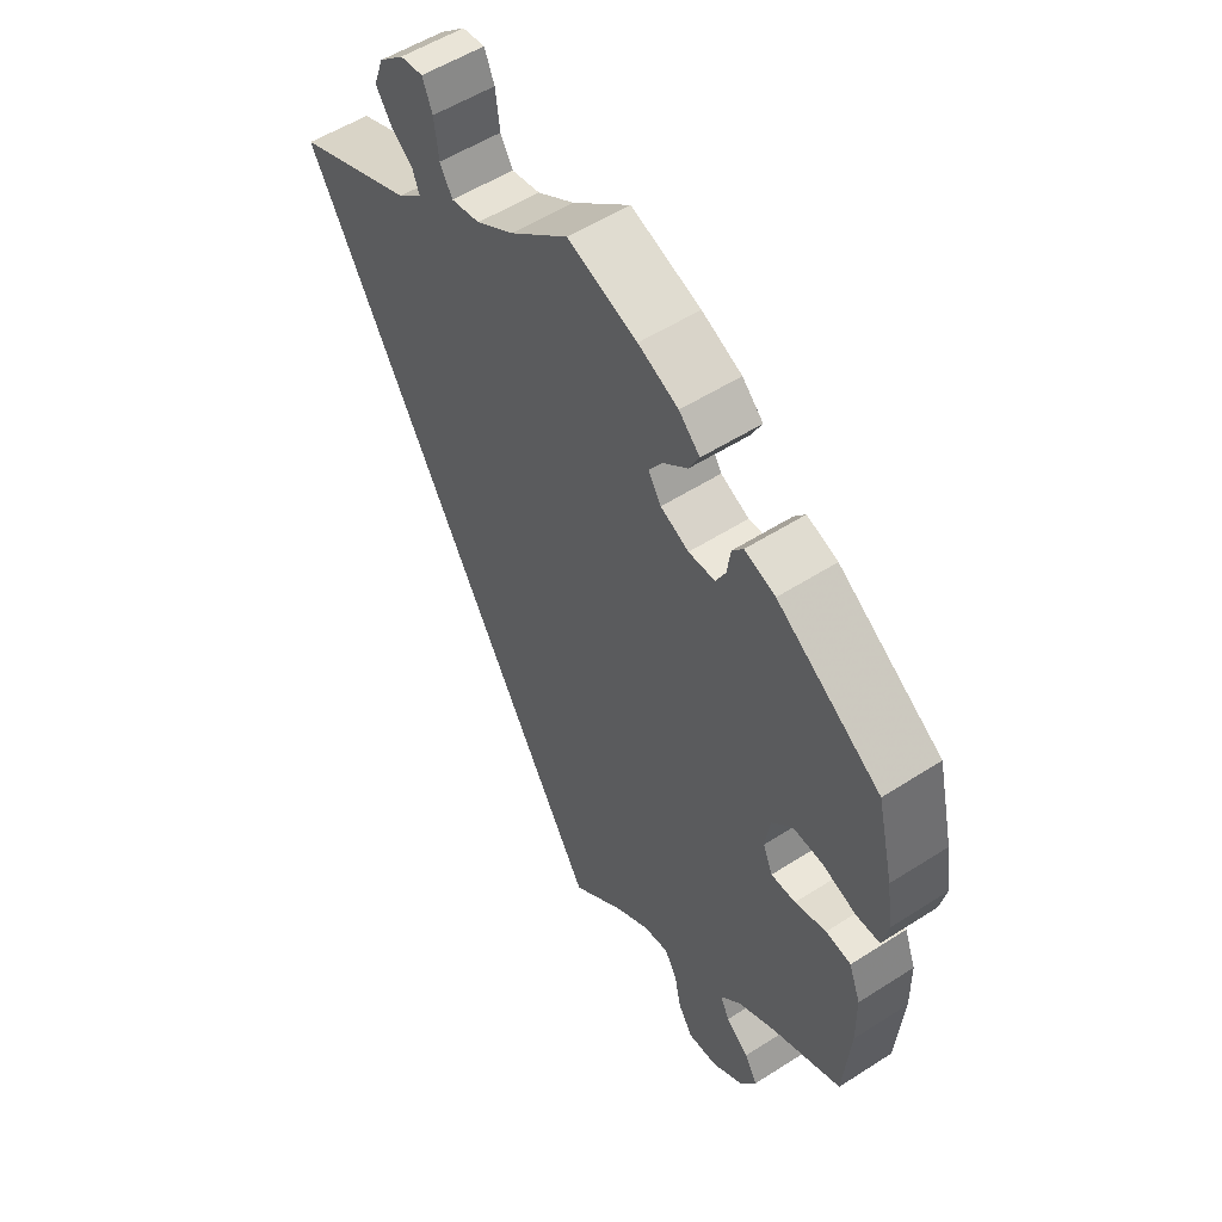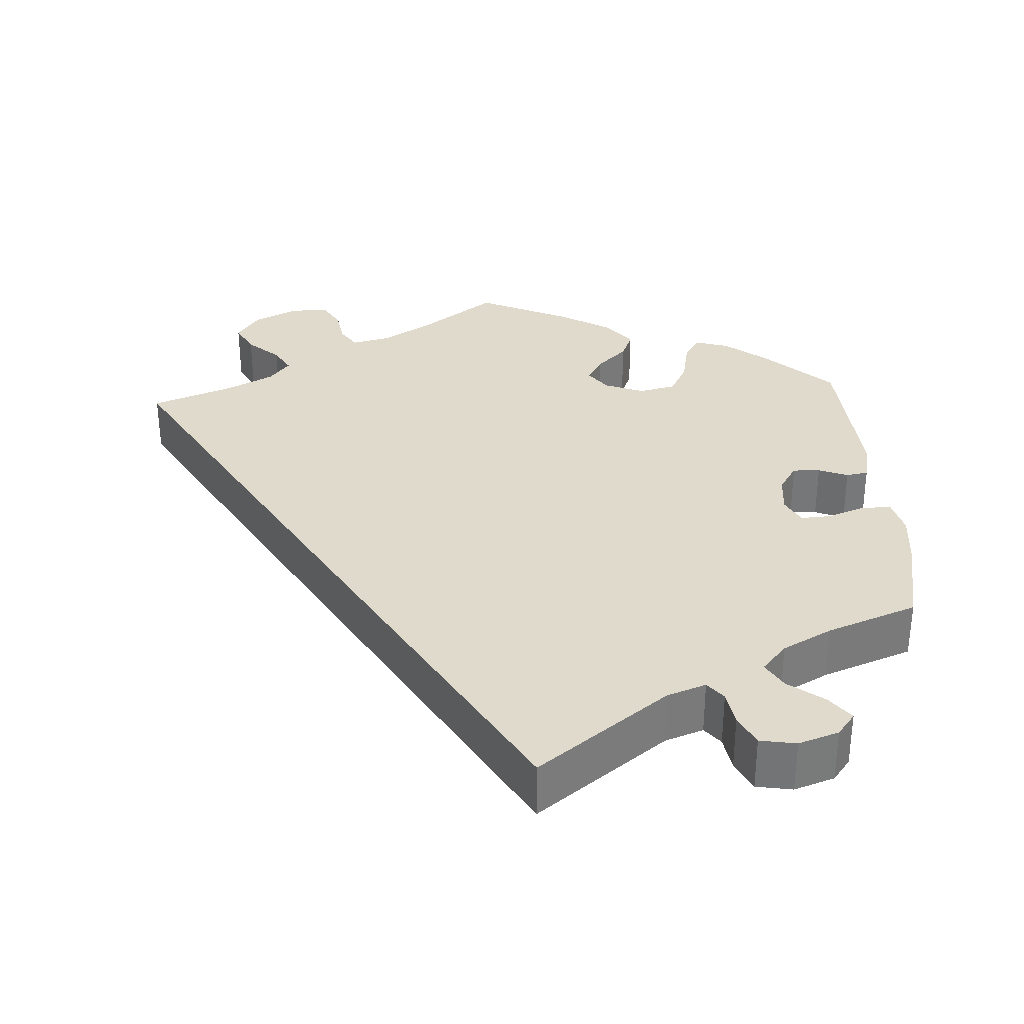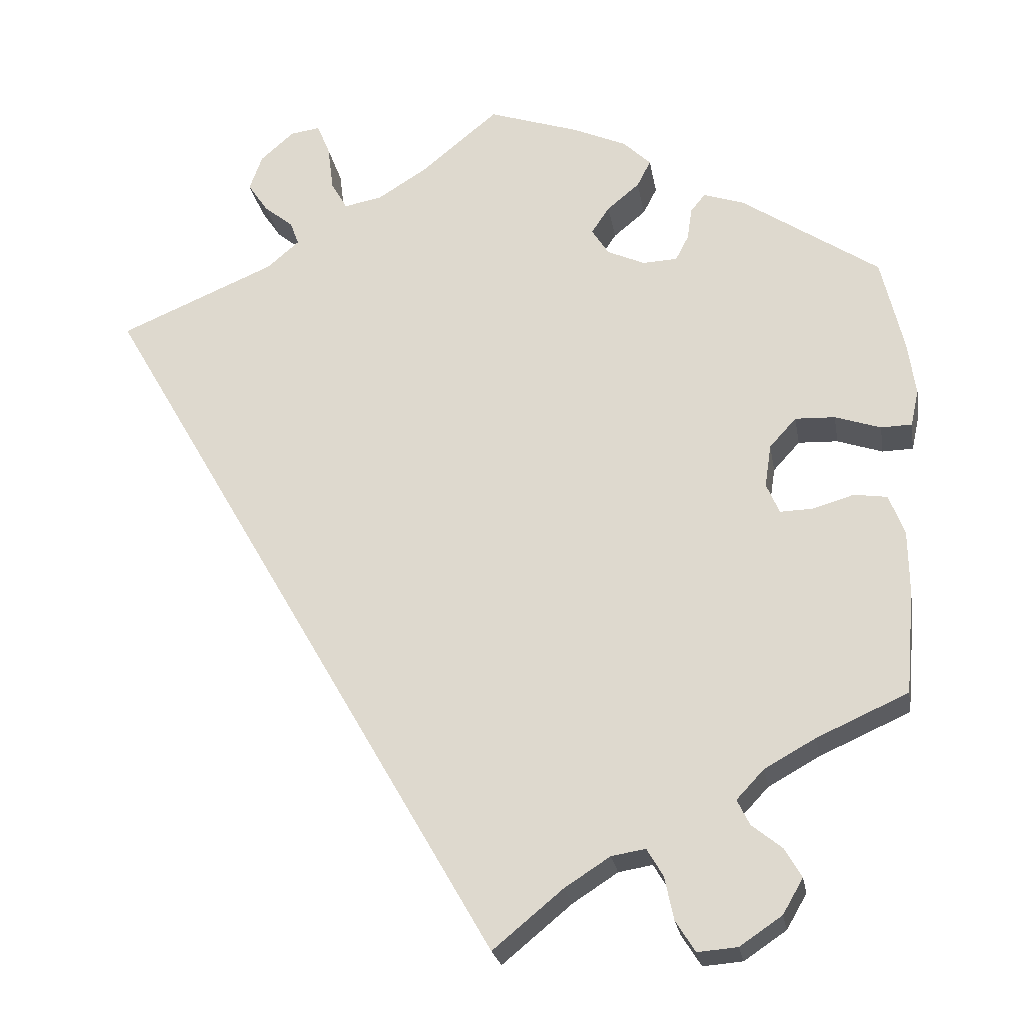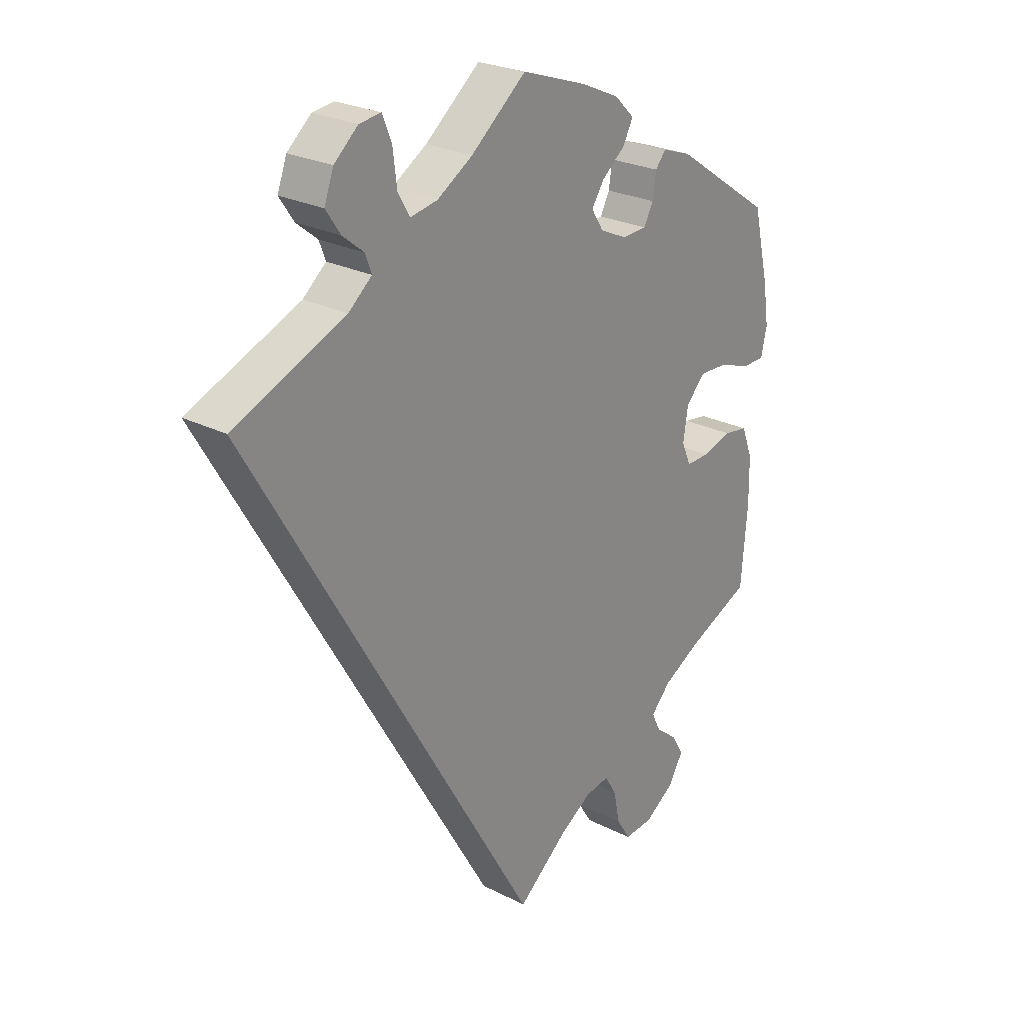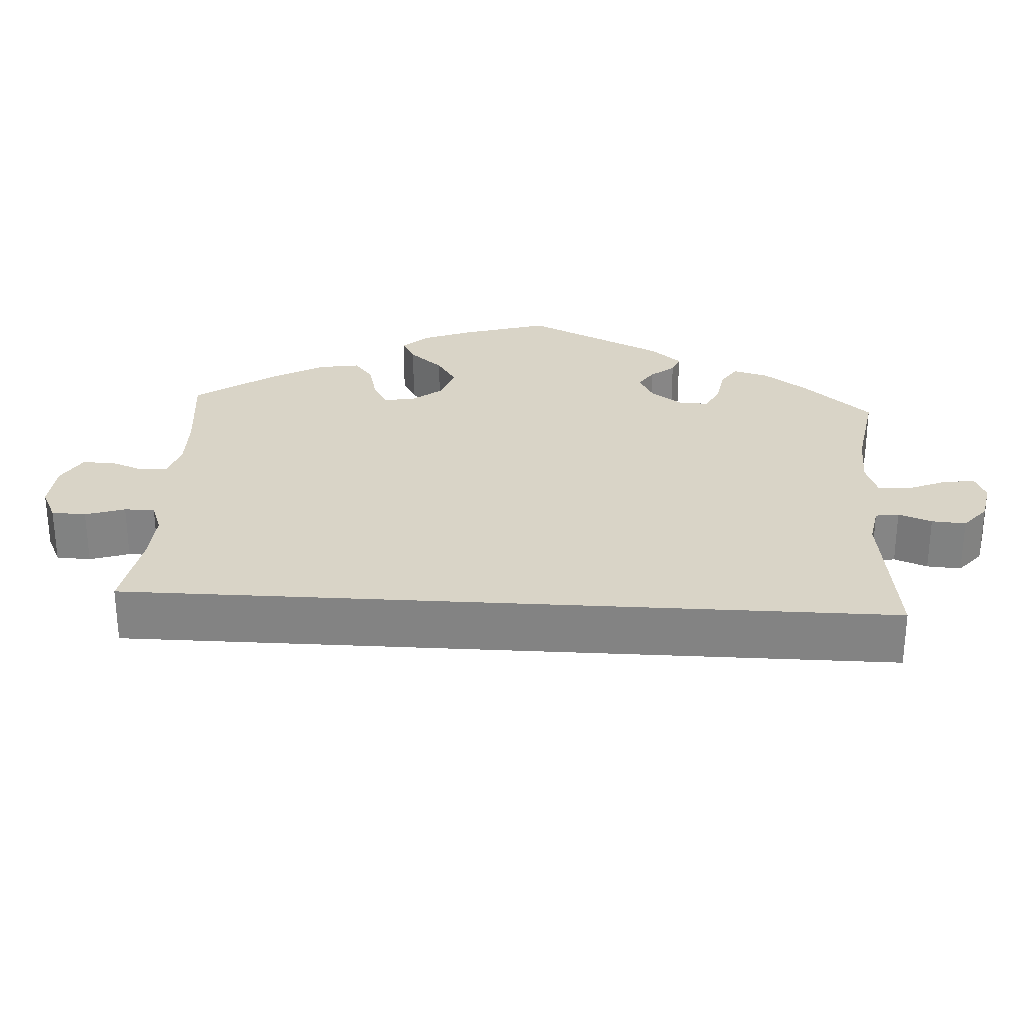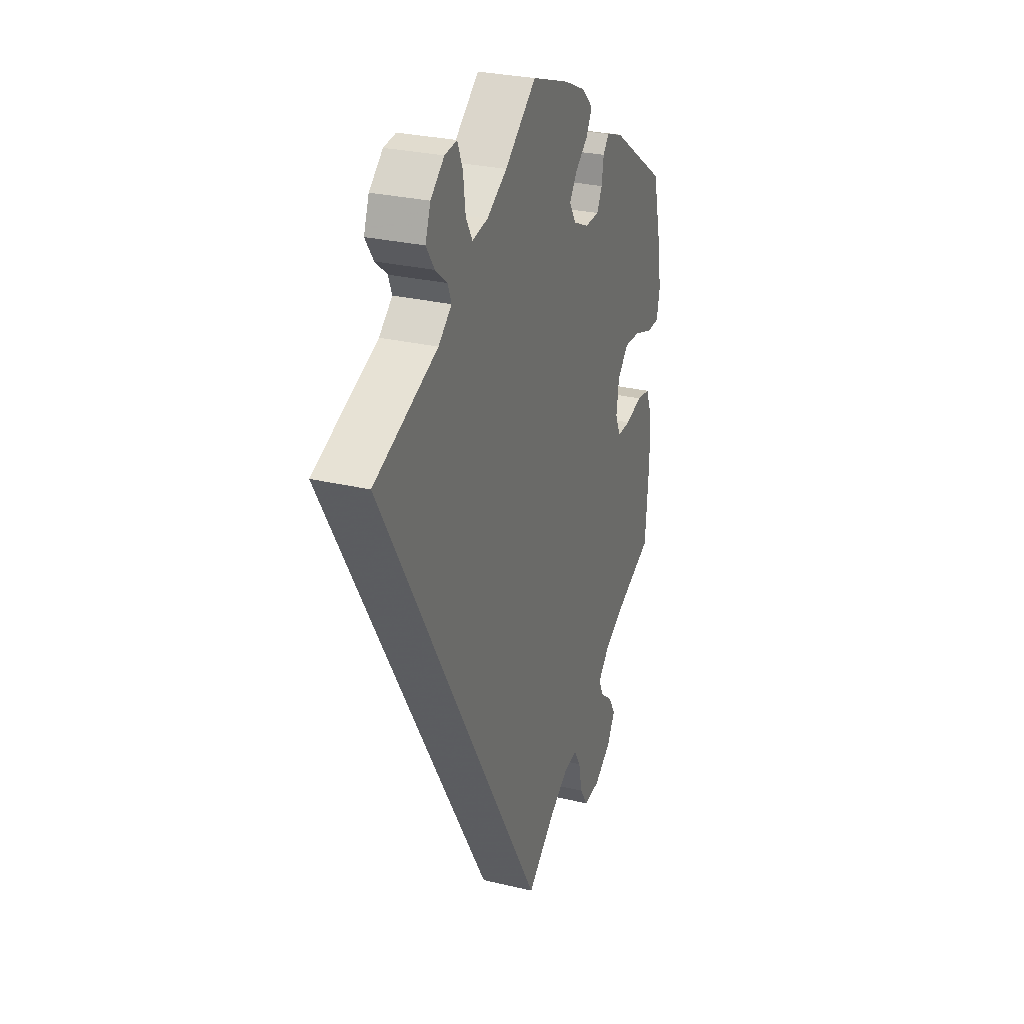
<metadata>
{"format":"obj","ext":"obj","renderer":"f3d","projection":"perspective","resolution":1024,"background":"white","views":[{"elev":54.1,"azim":55.7,"up":"+Z"},{"elev":33.0,"azim":-63.5,"up":"+Y"},{"elev":-24.2,"azim":9.7,"up":"+Z"},{"elev":25.2,"azim":-50.6,"up":"+Z"},{"elev":28.6,"azim":-116.7,"up":"+Y"},{"elev":27.9,"azim":-69.9,"up":"+Z"}]}
</metadata>
<code>
v 0.112 0.07 0.54
v 0.177 0.07 0.511
v 0.211 0.07 0.478
v 0.194 0.07 0.445
v 0.154 0.07 0.412
v 0.132 0.07 0.379
v 0.153 0.07 0.346
v 0.199 0.07 0.325
v 0.242 0.07 0.327
v 0.258 0.07 0.358
v 0.264 0.07 0.398
v 0.282 0.07 0.42
v 0.332 0.07 0.403
v 0.501 0.07 0.289
v 0.528 0.07 0.175
v 0.538 0.07 0.107
v 0.528 0.07 0.062
v 0.49 0.07 0.061
v 0.434 0.07 0.08
v 0.385 0.07 0.082
v 0.352 0.07 0.046
v 0.344 0.07 -0.007
v 0.36 0.07 -0.044
v 0.4 0.07 -0.043
v 0.451 0.07 -0.028
v 0.492 0.07 -0.034
v 0.511 0.07 -0.084
v 0.512 0.07 -0.161
v 0.501 0.07 -0.289
v 0.389 0.07 -0.339
v 0.326 0.07 -0.374
v 0.292 0.07 -0.41
v 0.307 0.07 -0.441
v 0.344 0.07 -0.471
v 0.365 0.07 -0.507
v 0.34 0.07 -0.55
v 0.288 0.07 -0.585
v 0.239 0.07 -0.589
v 0.215 0.07 -0.551
v 0.204 0.07 -0.498
v 0.184 0.07 -0.464
v 0.142 0.07 -0.471
v 0.086 0.07 -0.507
v 0 0.07 -0.578
v -0.501 0.07 0.288
v -0.309 0.07 0.369
v -0.269 0.07 0.403
v -0.28 0.07 0.432
v -0.316 0.07 0.461
v -0.341 0.07 0.498
v -0.325 0.07 0.542
v -0.284 0.07 0.578
v -0.247 0.07 0.583
v -0.231 0.07 0.544
v -0.224 0.07 0.488
v -0.204 0.07 0.453
v -0.157 0.07 0.462
v -0.096 0.07 0.5
v -0.001 0.07 0.578
v 0.112 0 0.54
v 0.177 0 0.511
v 0.211 0 0.478
v 0.194 0 0.445
v 0.154 0 0.412
v 0.132 0 0.379
v 0.153 0 0.346
v 0.199 0 0.325
v 0.242 0 0.327
v 0.258 0 0.358
v 0.264 0 0.398
v 0.282 0 0.42
v 0.332 0 0.403
v 0.501 0 0.289
v 0.528 0 0.175
v 0.538 0 0.107
v 0.528 0 0.062
v 0.49 0 0.061
v 0.434 0 0.08
v 0.385 0 0.082
v 0.352 0 0.046
v 0.344 0 -0.007
v 0.36 0 -0.044
v 0.4 0 -0.043
v 0.451 0 -0.028
v 0.492 0 -0.034
v 0.511 0 -0.084
v 0.512 0 -0.161
v 0.501 0 -0.289
v 0.389 0 -0.339
v 0.326 0 -0.374
v 0.292 0 -0.41
v 0.307 0 -0.441
v 0.344 0 -0.471
v 0.365 0 -0.507
v 0.34 0 -0.55
v 0.288 0 -0.585
v 0.239 0 -0.589
v 0.215 0 -0.551
v 0.204 0 -0.498
v 0.184 0 -0.464
v 0.142 0 -0.471
v 0.086 0 -0.507
v 0 0 -0.578
v -0.501 0 0.288
v -0.309 0 0.369
v -0.269 0 0.403
v -0.28 0 0.432
v -0.316 0 0.461
v -0.341 0 0.498
v -0.325 0 0.542
v -0.284 0 0.578
v -0.247 0 0.583
v -0.231 0 0.544
v -0.224 0 0.488
v -0.204 0 0.453
v -0.157 0 0.462
v -0.096 0 0.5
v -0.001 0 0.578
f 58 59 1 2
f 57 58 2 3
f 56 57 3 4
f 52 53 54 55
f 52 55 56
f 51 52 56
f 48 49 50 51
f 48 51 56
f 47 48 56 4
f 43 44 45 46
f 42 43 46 47
f 41 42 47
f 40 41 47
f 37 38 39 40
f 33 34 35 36
f 32 33 36 37
f 27 28 29 30
f 27 30 31
f 24 25 26 27
f 23 24 27 31
f 22 23 31 32
f 16 17 18 19
f 16 19 20
f 15 16 20
f 14 15 20
f 13 14 20 21
f 10 11 12 13
f 9 10 13 21
f 47 4 5
f 47 5 6
f 32 37 40 47
f 22 32 47 6
f 8 9 21 22
f 7 8 22
f 6 7 22
f 61 60 118 117
f 62 61 117 116
f 63 62 116 115
f 114 113 112 111
f 115 114 111
f 115 111 110
f 110 109 108 107
f 115 110 107
f 63 115 107 106
f 105 104 103 102
f 106 105 102 101
f 106 101 100
f 106 100 99
f 99 98 97 96
f 95 94 93 92
f 96 95 92 91
f 89 88 87 86
f 90 89 86
f 86 85 84 83
f 90 86 83 82
f 91 90 82 81
f 78 77 76 75
f 79 78 75
f 79 75 74
f 79 74 73
f 80 79 73 72
f 72 71 70 69
f 80 72 69 68
f 64 63 106
f 65 64 106
f 106 99 96 91
f 65 106 91 81
f 81 80 68 67
f 81 67 66
f 81 66 65
f 1 60 61 2
f 2 61 62 3
f 3 62 63 4
f 4 63 64 5
f 5 64 65 6
f 6 65 66 7
f 7 66 67 8
f 8 67 68 9
f 9 68 69 10
f 10 69 70 11
f 11 70 71 12
f 12 71 72 13
f 13 72 73 14
f 14 73 74 15
f 15 74 75 16
f 16 75 76 17
f 17 76 77 18
f 18 77 78 19
f 19 78 79 20
f 20 79 80 21
f 21 80 81 22
f 22 81 82 23
f 23 82 83 24
f 24 83 84 25
f 25 84 85 26
f 26 85 86 27
f 27 86 87 28
f 28 87 88 29
f 29 88 89 30
f 30 89 90 31
f 31 90 91 32
f 32 91 92 33
f 33 92 93 34
f 34 93 94 35
f 35 94 95 36
f 36 95 96 37
f 37 96 97 38
f 38 97 98 39
f 39 98 99 40
f 40 99 100 41
f 41 100 101 42
f 42 101 102 43
f 43 102 103 44
f 44 103 104 45
f 45 104 105 46
f 46 105 106 47
f 47 106 107 48
f 48 107 108 49
f 49 108 109 50
f 50 109 110 51
f 51 110 111 52
f 52 111 112 53
f 53 112 113 54
f 54 113 114 55
f 55 114 115 56
f 56 115 116 57
f 57 116 117 58
f 58 117 118 59
f 59 118 60 1

</code>
